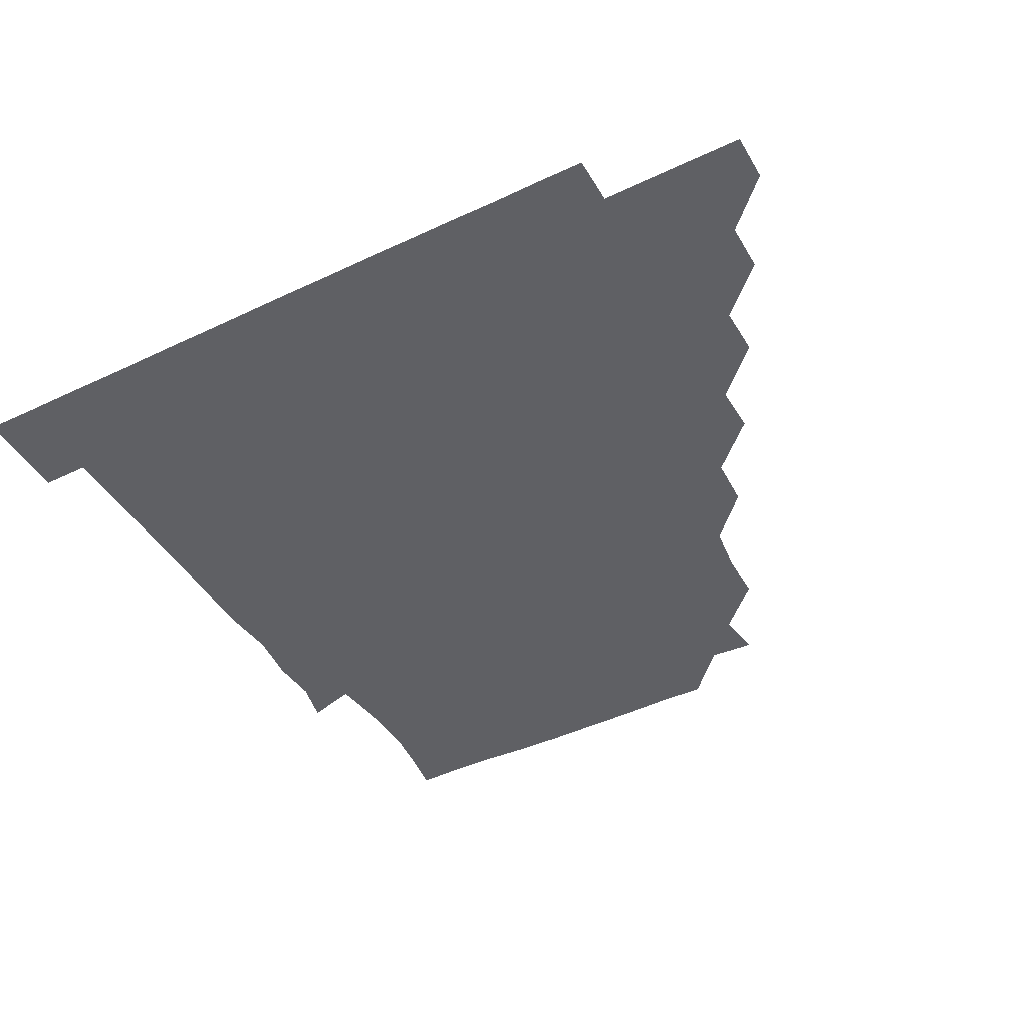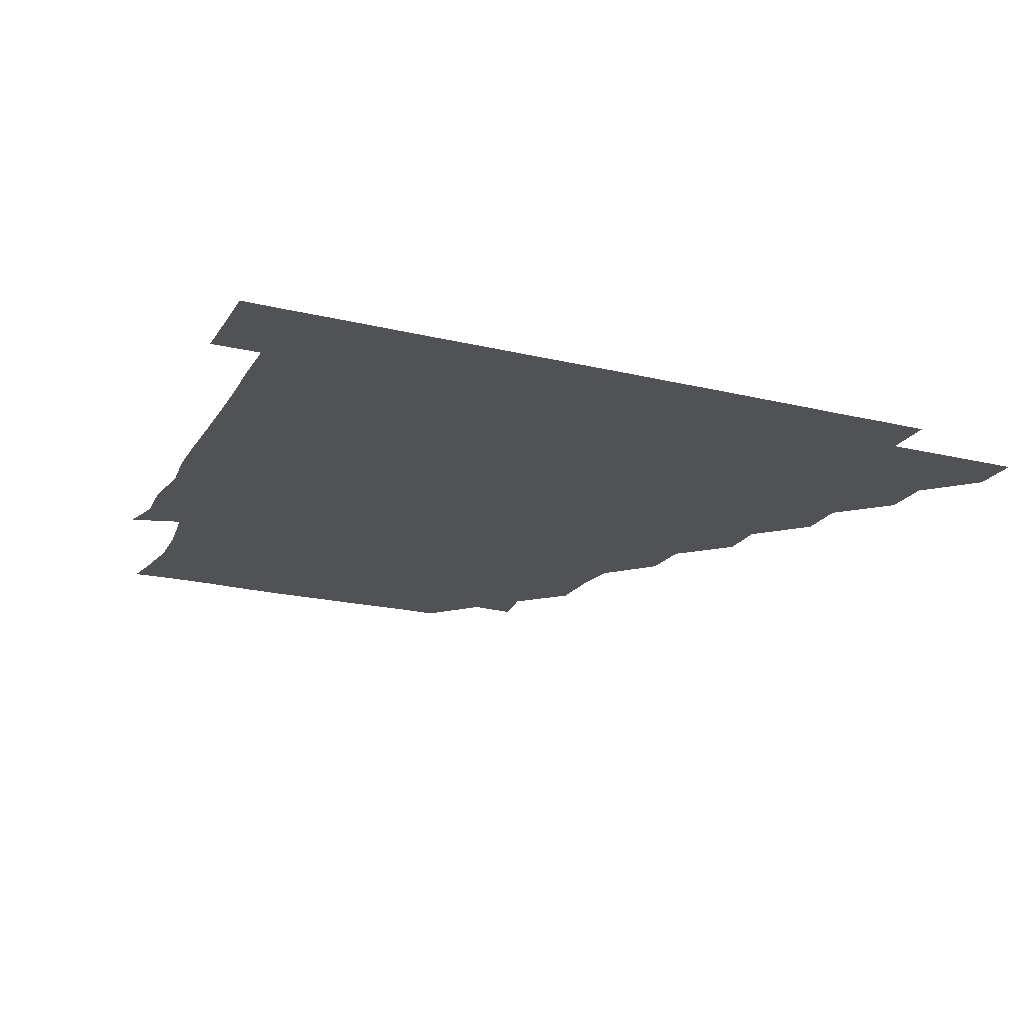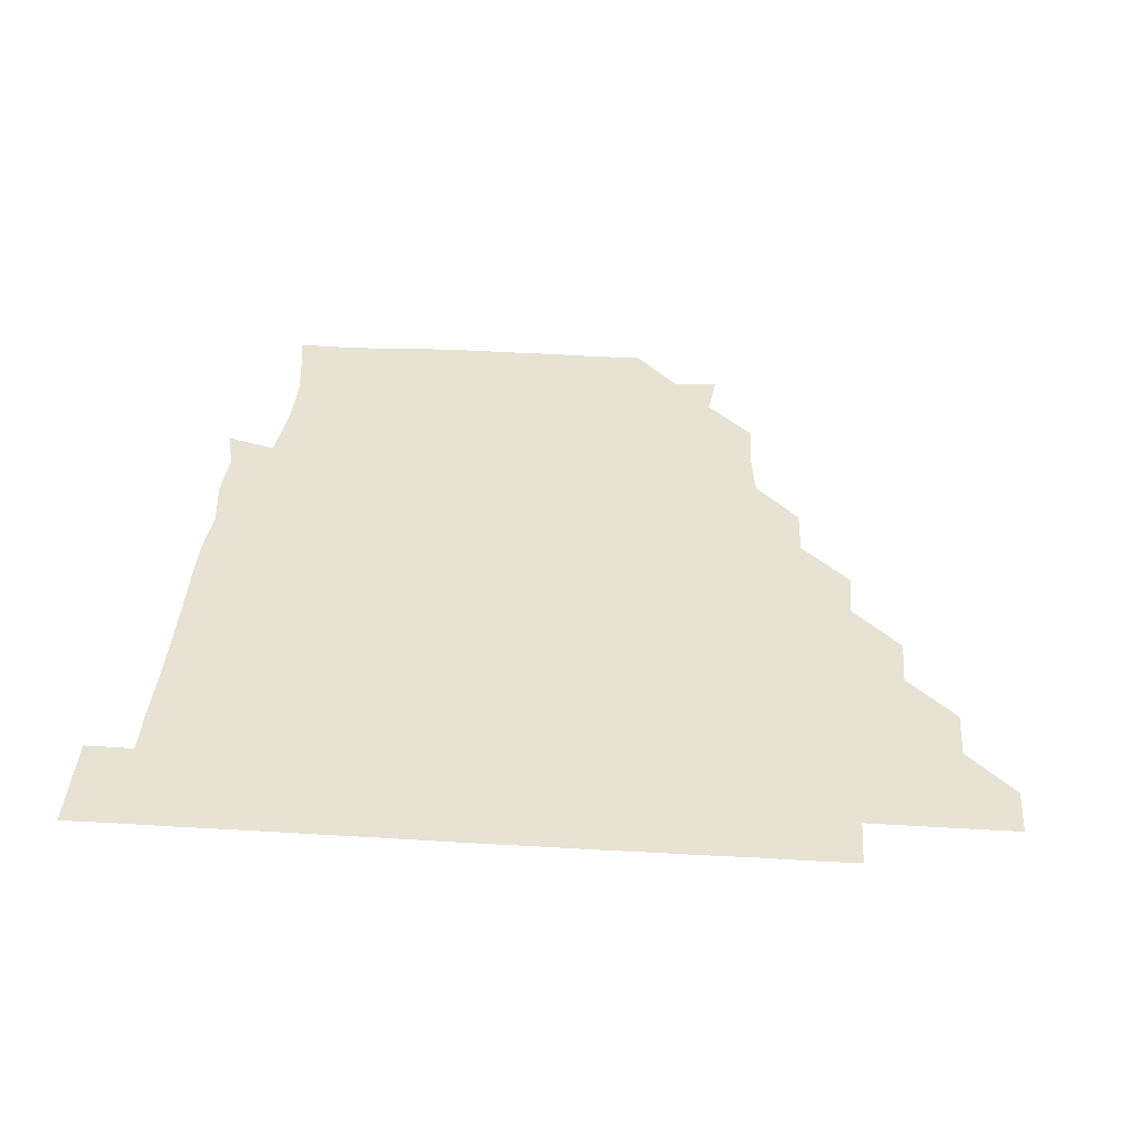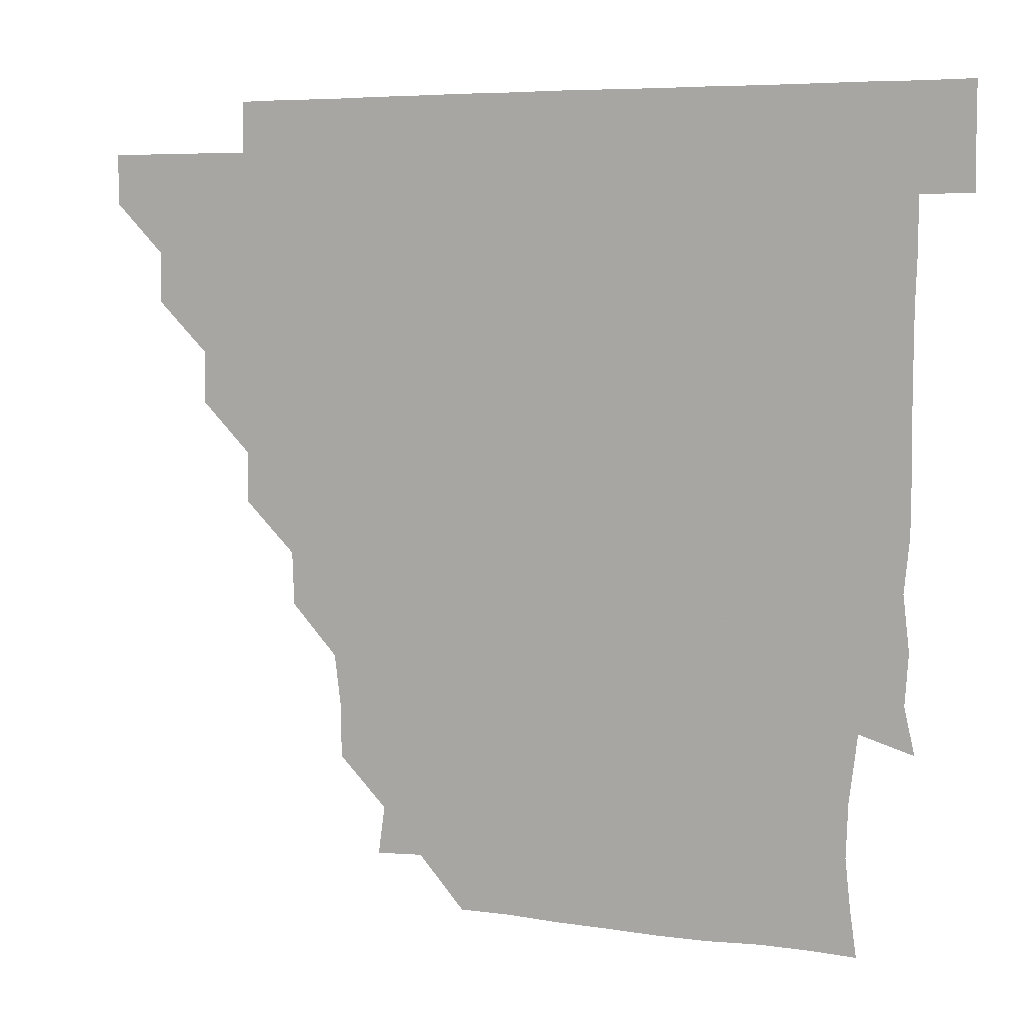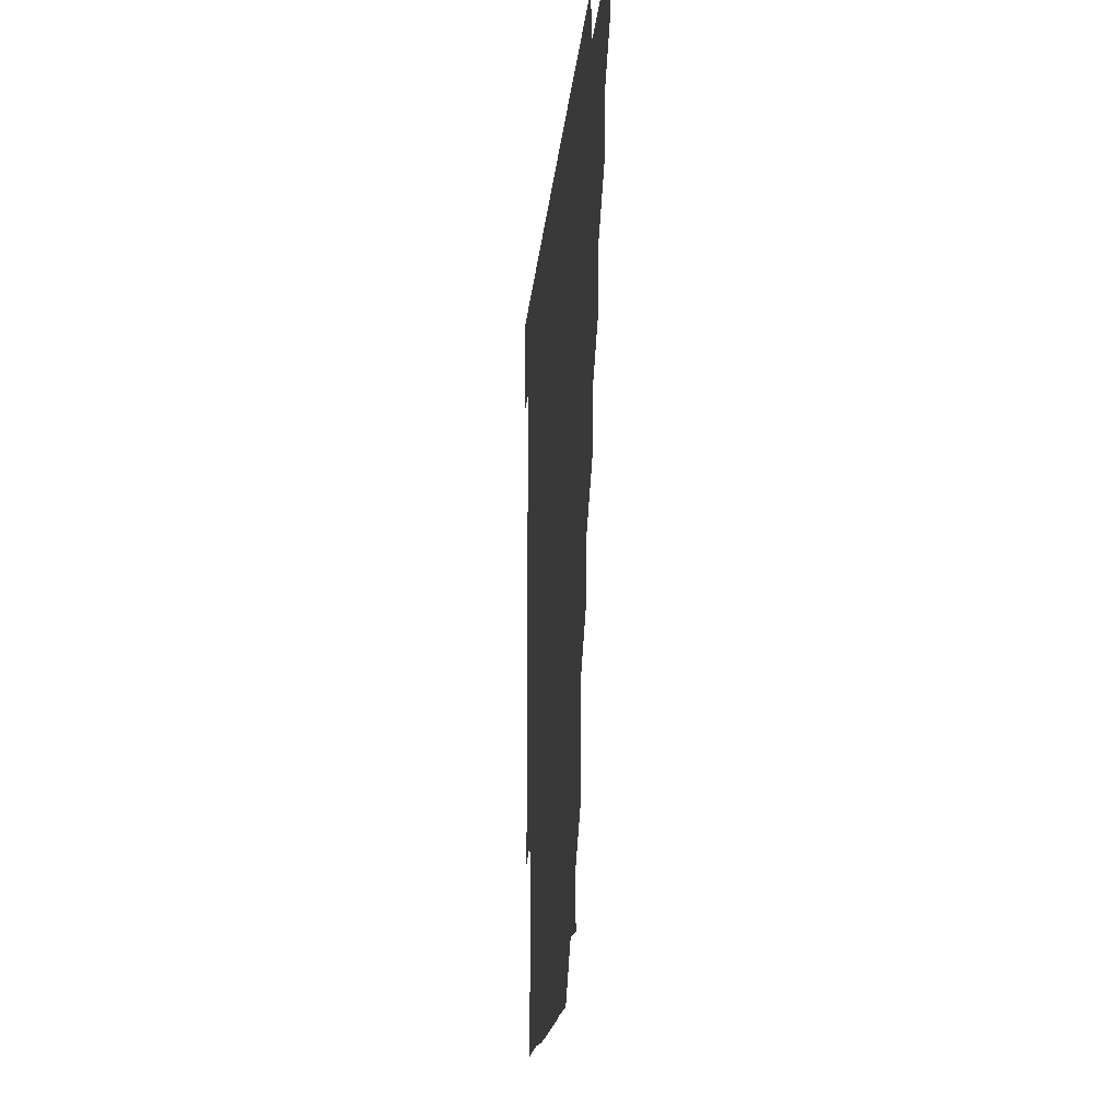
<metadata>
{"format":"obj","ext":"obj","renderer":"f3d","projection":"perspective","resolution":1024,"background":"white","views":[{"elev":-44.9,"azim":-151.3,"up":"+Z"},{"elev":-20.8,"azim":156.3,"up":"+Z"},{"elev":39.7,"azim":-175.9,"up":"+Z"},{"elev":5.9,"azim":25.1,"up":"+Y"},{"elev":-16.7,"azim":-94.9,"up":"+Y"}]}
</metadata>
<code>
v 451 346 0
v 451 361 0
v 466.1 315.7 0
v 466.1 331 0
v 466.1 346 0
v 466 361 0
v 481.4 285.2 0
v 481.6 300.6 0
v 481.1 316.1 0
v 481.1 331.1 0
v 481 346 0
v 481 361 0
v 496.5 255 0
v 496.8 269.9 0
v 496 285.7 0
v 496.1 301.5 0
v 496.1 316.2 0
v 496 331 0
v 496.1 346 0
v 496.1 360.9 0
v 496.2 376.1 0
v 512.6 224.1 0
v 512 239.9 0
v 510.9 255.3 0
v 511.3 271.6 0
v 511.1 286.1 0
v 511 301 0
v 511 316.1 0
v 511 331.1 0
v 511 345.9 0
v 511 360.8 0
v 510.9 376.2 0
v 528.8 178.4 0
v 528.5 194.2 0
v 526.6 209.2 0
v 526.1 226.4 0
v 526.3 241.4 0
v 526.3 256.6 0
v 526.2 271.5 0
v 526.2 286.3 0
v 526 301 0
v 526 316 0
v 526 330.9 0
v 526 345.9 0
v 526 361 0
v 526 376.1 0
v 541.4 149.6 0
v 543.4 163.9 0
v 542.3 180.6 0
v 541.2 196.4 0
v 541.4 211.4 0
v 541 225.7 0
v 540.9 241.6 0
v 541.3 256.2 0
v 541 271.3 0
v 541 286 0
v 541.2 301.2 0
v 541.1 316 0
v 540.9 331 0
v 541.1 345.9 0
v 541 360.9 0
v 541 376.3 0
v 555.6 150.5 0
v 555.9 165.7 0
v 556.1 182.5 0
v 556.5 196.1 0
v 555.9 211.4 0
v 556.4 226.1 0
v 555.8 241.1 0
v 556.2 256.7 0
v 555.9 270.8 0
v 556.1 286.1 0
v 556.1 301.1 0
v 556.1 316.1 0
v 556.4 331 0
v 556 346 0
v 556.1 360.8 0
v 556 376.3 0
v 569.5 135.2 0
v 570.7 152.1 0
v 571.6 166.4 0
v 570.7 181.8 0
v 571.1 196.9 0
v 571.1 211.5 0
v 571.2 227 0
v 571.4 241.1 0
v 571 256.5 0
v 571 271 0
v 571.2 286.3 0
v 571 301.1 0
v 571 315.9 0
v 571.1 331 0
v 571 346 0
v 571.1 360.6 0
v 570.9 376.4 0
v 584.7 135.5 0
v 586.2 151.5 0
v 585.9 166.7 0
v 586.6 181.2 0
v 586 196 0
v 586.1 211.1 0
v 586 225.7 0
v 585.9 241.6 0
v 585.9 256.3 0
v 586.1 271 0
v 586.1 286.3 0
v 585.9 300.9 0
v 586 316 0
v 586.1 331 0
v 586 346 0
v 586 360.9 0
v 585.9 376.3 0
v 600.4 135 0
v 601.6 151.5 0
v 600.8 166.1 0
v 601.3 181.4 0
v 600.9 196.6 0
v 601 211.2 0
v 601.2 226.8 0
v 601 241.2 0
v 601 255.8 0
v 601 271.2 0
v 601 286.2 0
v 601.1 301.1 0
v 601 316 0
v 601 330.9 0
v 601 346 0
v 601 360.9 0
v 600.8 376.3 0
v 616 135 0
v 616.5 151.8 0
v 616.3 166.2 0
v 616.3 181.6 0
v 615.9 196.2 0
v 615.9 211.4 0
v 615.9 226.5 0
v 615.9 241.2 0
v 616.1 256.5 0
v 616 271.4 0
v 616 286 0
v 616 301.3 0
v 616.1 316.1 0
v 616 331.1 0
v 615.9 346.1 0
v 616.2 360.8 0
v 615.7 376.2 0
v 631.6 134.8 0
v 630.7 151.5 0
v 631.4 166.5 0
v 630.8 182 0
v 631.1 196.6 0
v 630.9 211.4 0
v 630.8 226.6 0
v 631.1 241.1 0
v 631.2 256.1 0
v 630.9 271 0
v 631.1 286 0
v 631 301 0
v 631.1 316.2 0
v 631.1 331 0
v 631 346 0
v 631.3 360.6 0
v 630.7 376.1 0
v 647.1 135 0
v 645.3 151.5 0
v 646.3 167 0
v 645.7 182 0
v 646 196.8 0
v 646 211.4 0
v 645.9 226.1 0
v 645.9 241.2 0
v 646.1 256.5 0
v 646.1 270.9 0
v 646 286.4 0
v 646.1 301.1 0
v 646 316.1 0
v 646 331 0
v 646.2 346 0
v 646.1 360.8 0
v 645.7 376.1 0
v 663.1 135.9 0
v 660.7 151.3 0
v 660.6 167.1 0
v 660.5 182.1 0
v 660.9 197 0
v 660.9 211.5 0
v 661 226.3 0
v 661 241.1 0
v 660.7 256.6 0
v 661.1 271.5 0
v 661.2 285.9 0
v 660.9 301.3 0
v 661 316.1 0
v 661.1 331.1 0
v 661.2 345.9 0
v 661.1 360.9 0
v 660.8 376 0
v 678 136 0
v 675.7 150.7 0
v 674.7 166.5 0
v 675.5 181.2 0
v 675.9 197.3 0
v 675.7 211.3 0
v 675.7 226.5 0
v 675.7 241.6 0
v 675.7 256.6 0
v 675.8 271.4 0
v 675.9 287 0
v 676 301.1 0
v 676.1 316.2 0
v 676 331 0
v 676.2 345.9 0
v 676 361.1 0
v 675.9 376 0
v 691.5 135.6 0
v 689.7 149 0
v 688.1 163.4 0
v 688.7 179 0
v 691.2 198.6 0
v 689.9 211.7 0
v 689.9 226.9 0
v 690.5 240.7 0
v 690.5 256.4 0
v 690.3 271.7 0
v 690.2 286.8 0
v 690.9 301 0
v 691 316.5 0
v 691 331.2 0
v 691 346 0
v 691 361 0
v 690.8 376 0
v 707.2 194 0
v 704.1 207.3 0
v 705.2 222.2 0
v 703.4 238.3 0
v 705 253.8 0
v 705.1 269 0
v 704.9 284.3 0
v 705 299.9 0
v 705.1 315.7 0
v 705.7 330.9 0
v 705.8 346.1 0
v 706 361 0
v 706.1 375.9 0
v 721.1 346 0
v 721 361 0
v 721 376 0
f 4 5 1
f 1 5 2
f 5 6 2
f 8 9 3
f 3 9 4
f 9 10 4
f 4 10 5
f 10 11 5
f 5 11 6
f 11 12 6
f 14 15 7
f 7 15 8
f 15 16 8
f 8 16 9
f 16 17 9
f 9 17 10
f 17 18 10
f 10 18 11
f 18 19 11
f 11 19 12
f 19 20 12
f 23 24 13
f 13 24 14
f 24 25 14
f 14 25 15
f 25 26 15
f 15 26 16
f 26 27 16
f 16 27 17
f 27 28 17
f 17 28 18
f 28 29 18
f 18 29 19
f 29 30 19
f 19 30 20
f 30 31 20
f 20 31 21
f 31 32 21
f 35 36 22
f 22 36 23
f 36 37 23
f 23 37 24
f 37 38 24
f 24 38 25
f 38 39 25
f 25 39 26
f 39 40 26
f 26 40 27
f 40 41 27
f 27 41 28
f 41 42 28
f 28 42 29
f 42 43 29
f 29 43 30
f 43 44 30
f 30 44 31
f 44 45 31
f 31 45 32
f 45 46 32
f 48 49 33
f 33 49 34
f 49 50 34
f 34 50 35
f 50 51 35
f 35 51 36
f 51 52 36
f 36 52 37
f 52 53 37
f 37 53 38
f 53 54 38
f 38 54 39
f 54 55 39
f 39 55 40
f 55 56 40
f 40 56 41
f 56 57 41
f 41 57 42
f 57 58 42
f 42 58 43
f 58 59 43
f 43 59 44
f 59 60 44
f 44 60 45
f 60 61 45
f 45 61 46
f 61 62 46
f 47 63 48
f 63 64 48
f 48 64 49
f 64 65 49
f 49 65 50
f 65 66 50
f 50 66 51
f 66 67 51
f 51 67 52
f 67 68 52
f 52 68 53
f 68 69 53
f 53 69 54
f 69 70 54
f 54 70 55
f 70 71 55
f 55 71 56
f 71 72 56
f 56 72 57
f 72 73 57
f 57 73 58
f 73 74 58
f 58 74 59
f 74 75 59
f 59 75 60
f 75 76 60
f 60 76 61
f 76 77 61
f 61 77 62
f 77 78 62
f 79 80 63
f 63 80 64
f 80 81 64
f 64 81 65
f 81 82 65
f 65 82 66
f 82 83 66
f 66 83 67
f 83 84 67
f 67 84 68
f 84 85 68
f 68 85 69
f 85 86 69
f 69 86 70
f 86 87 70
f 70 87 71
f 87 88 71
f 71 88 72
f 88 89 72
f 72 89 73
f 89 90 73
f 73 90 74
f 90 91 74
f 74 91 75
f 91 92 75
f 75 92 76
f 92 93 76
f 76 93 77
f 93 94 77
f 77 94 78
f 94 95 78
f 79 96 80
f 96 97 80
f 80 97 81
f 97 98 81
f 81 98 82
f 98 99 82
f 82 99 83
f 99 100 83
f 83 100 84
f 100 101 84
f 84 101 85
f 101 102 85
f 85 102 86
f 102 103 86
f 86 103 87
f 103 104 87
f 87 104 88
f 104 105 88
f 88 105 89
f 105 106 89
f 89 106 90
f 106 107 90
f 90 107 91
f 107 108 91
f 91 108 92
f 108 109 92
f 92 109 93
f 109 110 93
f 93 110 94
f 110 111 94
f 94 111 95
f 111 112 95
f 96 113 97
f 113 114 97
f 97 114 98
f 114 115 98
f 98 115 99
f 115 116 99
f 99 116 100
f 116 117 100
f 100 117 101
f 117 118 101
f 101 118 102
f 118 119 102
f 102 119 103
f 119 120 103
f 103 120 104
f 120 121 104
f 104 121 105
f 121 122 105
f 105 122 106
f 122 123 106
f 106 123 107
f 123 124 107
f 107 124 108
f 124 125 108
f 108 125 109
f 125 126 109
f 109 126 110
f 126 127 110
f 110 127 111
f 127 128 111
f 111 128 112
f 128 129 112
f 113 130 114
f 130 131 114
f 114 131 115
f 131 132 115
f 115 132 116
f 132 133 116
f 116 133 117
f 133 134 117
f 117 134 118
f 134 135 118
f 118 135 119
f 135 136 119
f 119 136 120
f 136 137 120
f 120 137 121
f 137 138 121
f 121 138 122
f 138 139 122
f 122 139 123
f 139 140 123
f 123 140 124
f 140 141 124
f 124 141 125
f 141 142 125
f 125 142 126
f 142 143 126
f 126 143 127
f 143 144 127
f 127 144 128
f 144 145 128
f 128 145 129
f 145 146 129
f 130 147 131
f 147 148 131
f 131 148 132
f 148 149 132
f 132 149 133
f 149 150 133
f 133 150 134
f 150 151 134
f 134 151 135
f 151 152 135
f 135 152 136
f 152 153 136
f 136 153 137
f 153 154 137
f 137 154 138
f 154 155 138
f 138 155 139
f 155 156 139
f 139 156 140
f 156 157 140
f 140 157 141
f 157 158 141
f 141 158 142
f 158 159 142
f 142 159 143
f 159 160 143
f 143 160 144
f 160 161 144
f 144 161 145
f 161 162 145
f 145 162 146
f 162 163 146
f 147 164 148
f 164 165 148
f 148 165 149
f 165 166 149
f 149 166 150
f 166 167 150
f 150 167 151
f 167 168 151
f 151 168 152
f 168 169 152
f 152 169 153
f 169 170 153
f 153 170 154
f 170 171 154
f 154 171 155
f 171 172 155
f 155 172 156
f 172 173 156
f 156 173 157
f 173 174 157
f 157 174 158
f 174 175 158
f 158 175 159
f 175 176 159
f 159 176 160
f 176 177 160
f 160 177 161
f 177 178 161
f 161 178 162
f 178 179 162
f 162 179 163
f 179 180 163
f 164 181 165
f 181 182 165
f 165 182 166
f 182 183 166
f 166 183 167
f 183 184 167
f 167 184 168
f 184 185 168
f 168 185 169
f 185 186 169
f 169 186 170
f 186 187 170
f 170 187 171
f 187 188 171
f 171 188 172
f 188 189 172
f 172 189 173
f 189 190 173
f 173 190 174
f 190 191 174
f 174 191 175
f 191 192 175
f 175 192 176
f 192 193 176
f 176 193 177
f 193 194 177
f 177 194 178
f 194 195 178
f 178 195 179
f 195 196 179
f 179 196 180
f 196 197 180
f 181 198 182
f 198 199 182
f 182 199 183
f 199 200 183
f 183 200 184
f 200 201 184
f 184 201 185
f 201 202 185
f 185 202 186
f 202 203 186
f 186 203 187
f 203 204 187
f 187 204 188
f 204 205 188
f 188 205 189
f 205 206 189
f 189 206 190
f 206 207 190
f 190 207 191
f 207 208 191
f 191 208 192
f 208 209 192
f 192 209 193
f 209 210 193
f 193 210 194
f 210 211 194
f 194 211 195
f 211 212 195
f 195 212 196
f 212 213 196
f 196 213 197
f 213 214 197
f 198 215 199
f 215 216 199
f 199 216 200
f 216 217 200
f 200 217 201
f 217 218 201
f 201 218 202
f 218 219 202
f 202 219 203
f 219 220 203
f 203 220 204
f 220 221 204
f 204 221 205
f 221 222 205
f 205 222 206
f 222 223 206
f 206 223 207
f 223 224 207
f 207 224 208
f 224 225 208
f 208 225 209
f 225 226 209
f 209 226 210
f 226 227 210
f 210 227 211
f 227 228 211
f 211 228 212
f 228 229 212
f 212 229 213
f 229 230 213
f 213 230 214
f 230 231 214
f 219 232 220
f 232 233 220
f 220 233 221
f 233 234 221
f 221 234 222
f 234 235 222
f 222 235 223
f 235 236 223
f 223 236 224
f 236 237 224
f 224 237 225
f 237 238 225
f 225 238 226
f 238 239 226
f 226 239 227
f 239 240 227
f 227 240 228
f 240 241 228
f 228 241 229
f 241 242 229
f 229 242 230
f 242 243 230
f 230 243 231
f 243 244 231
f 242 245 243
f 245 246 243
f 243 246 244
f 246 247 244

</code>
